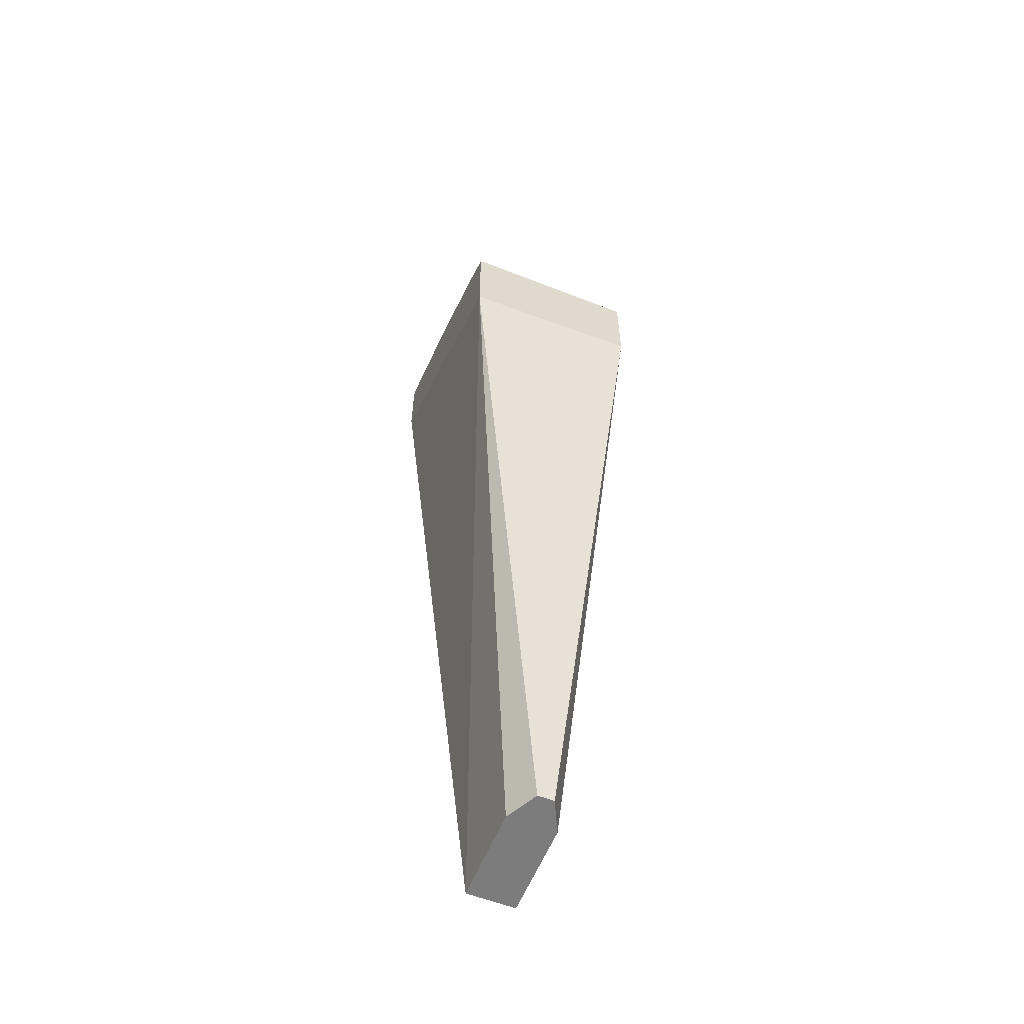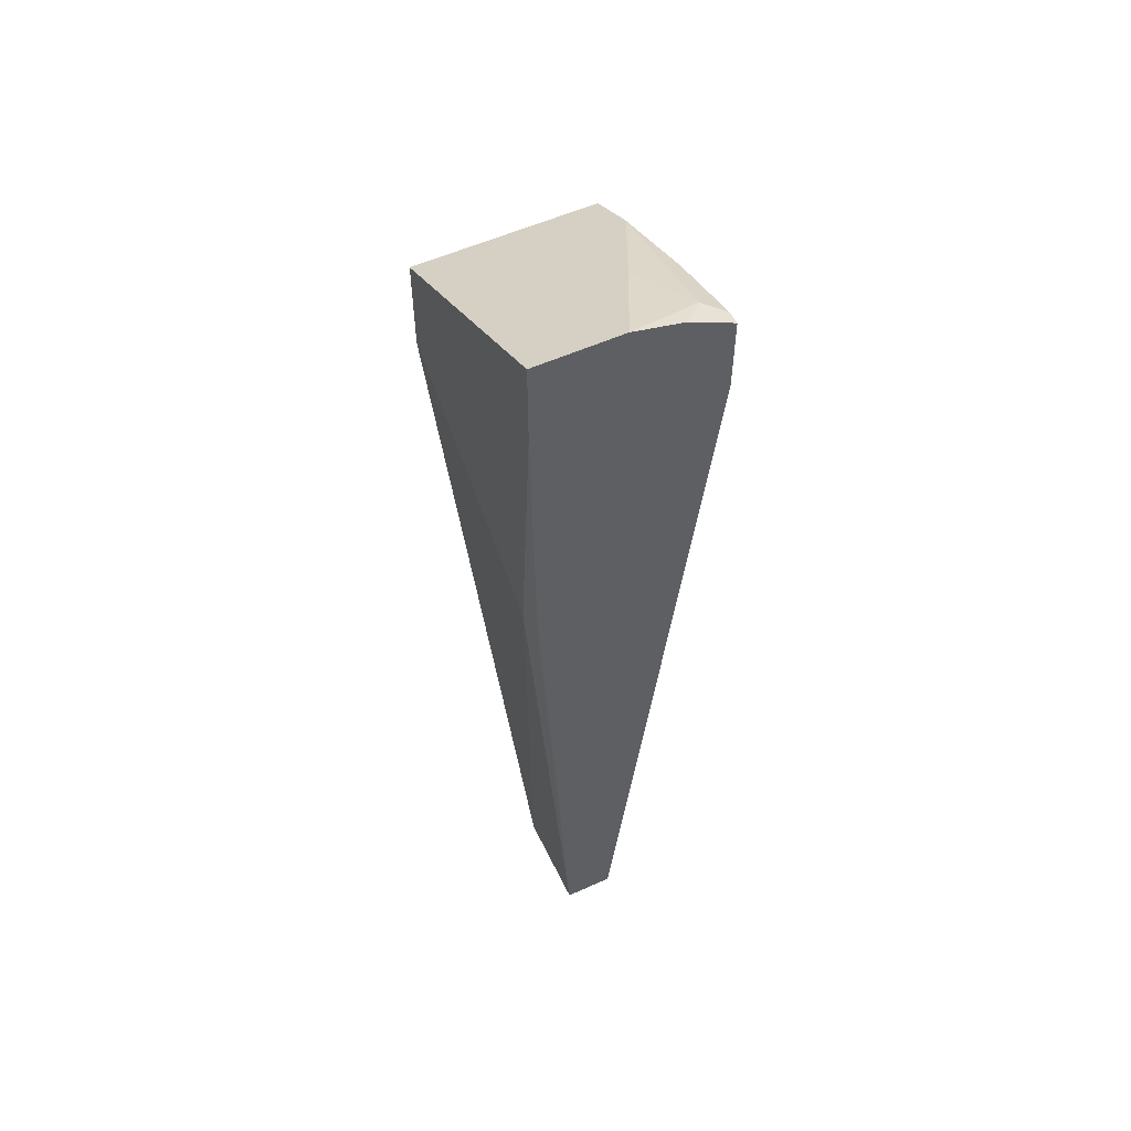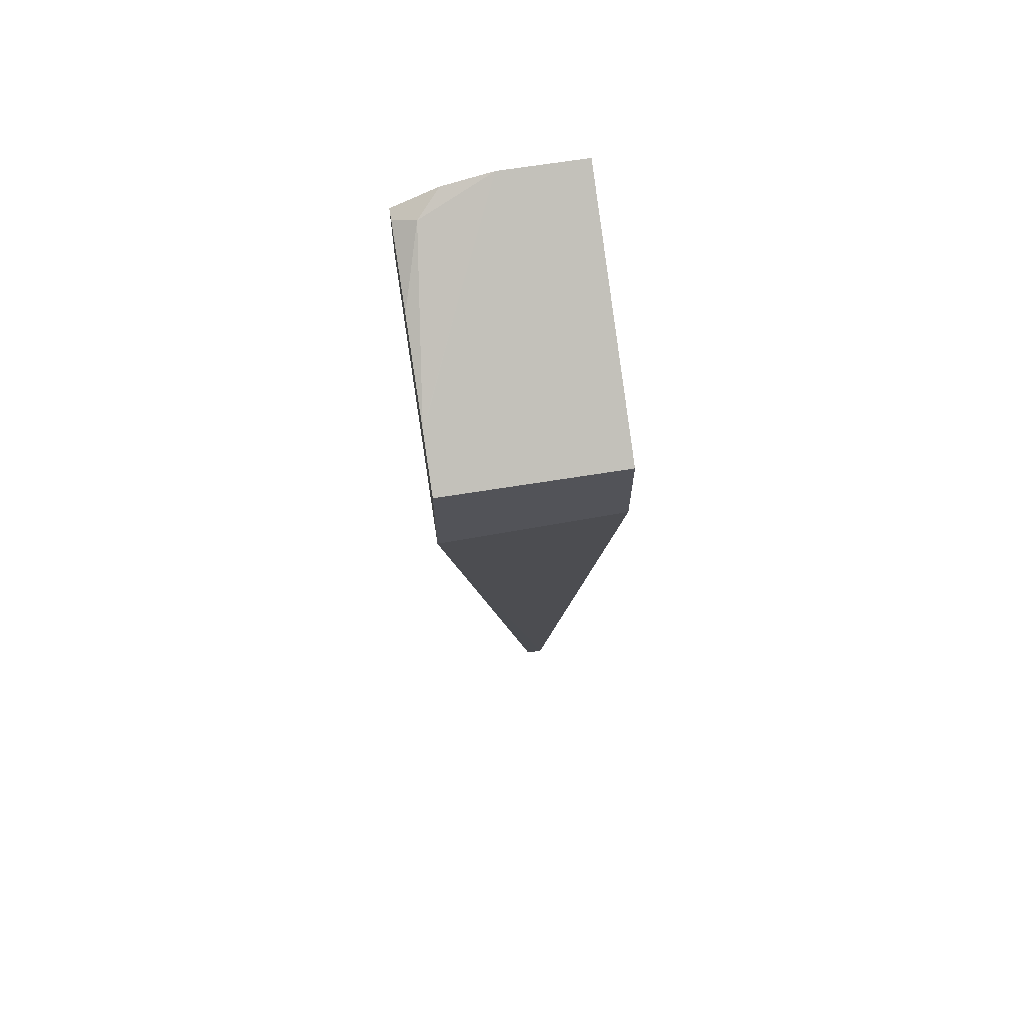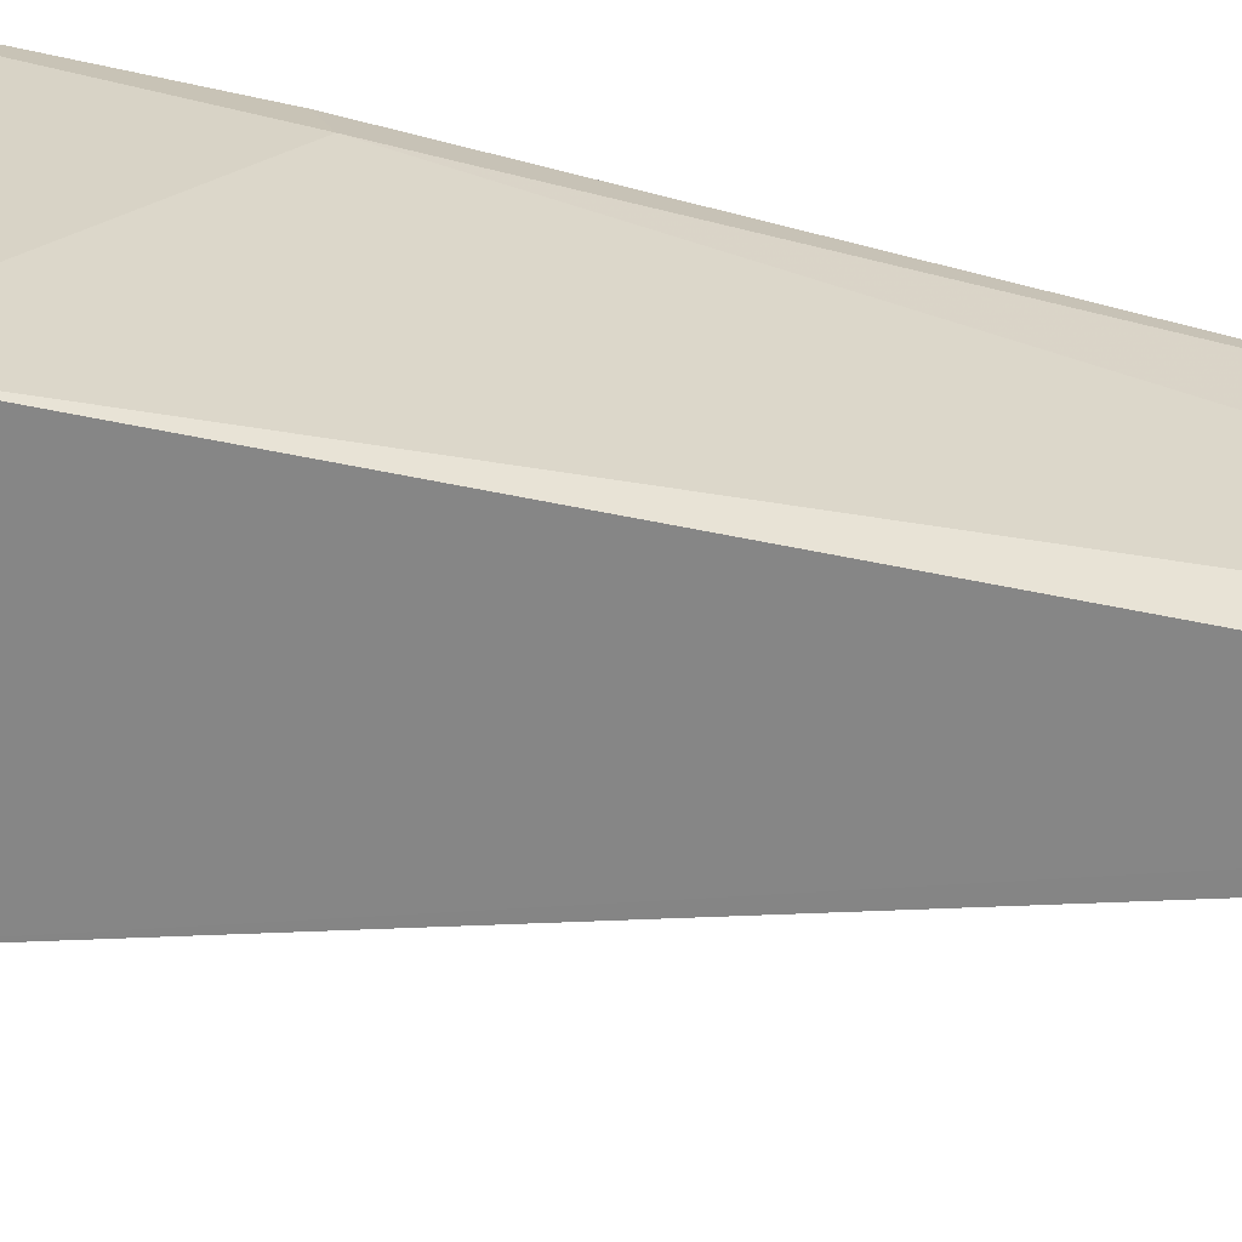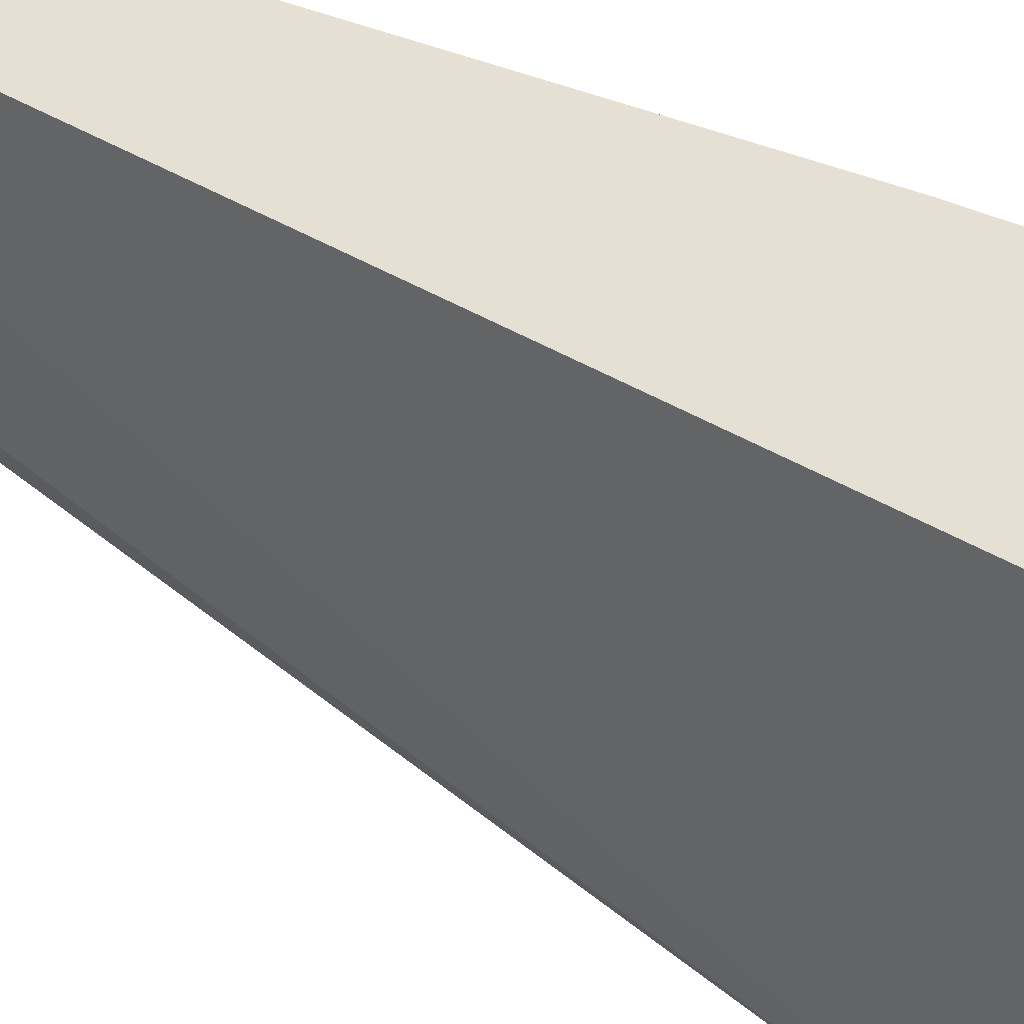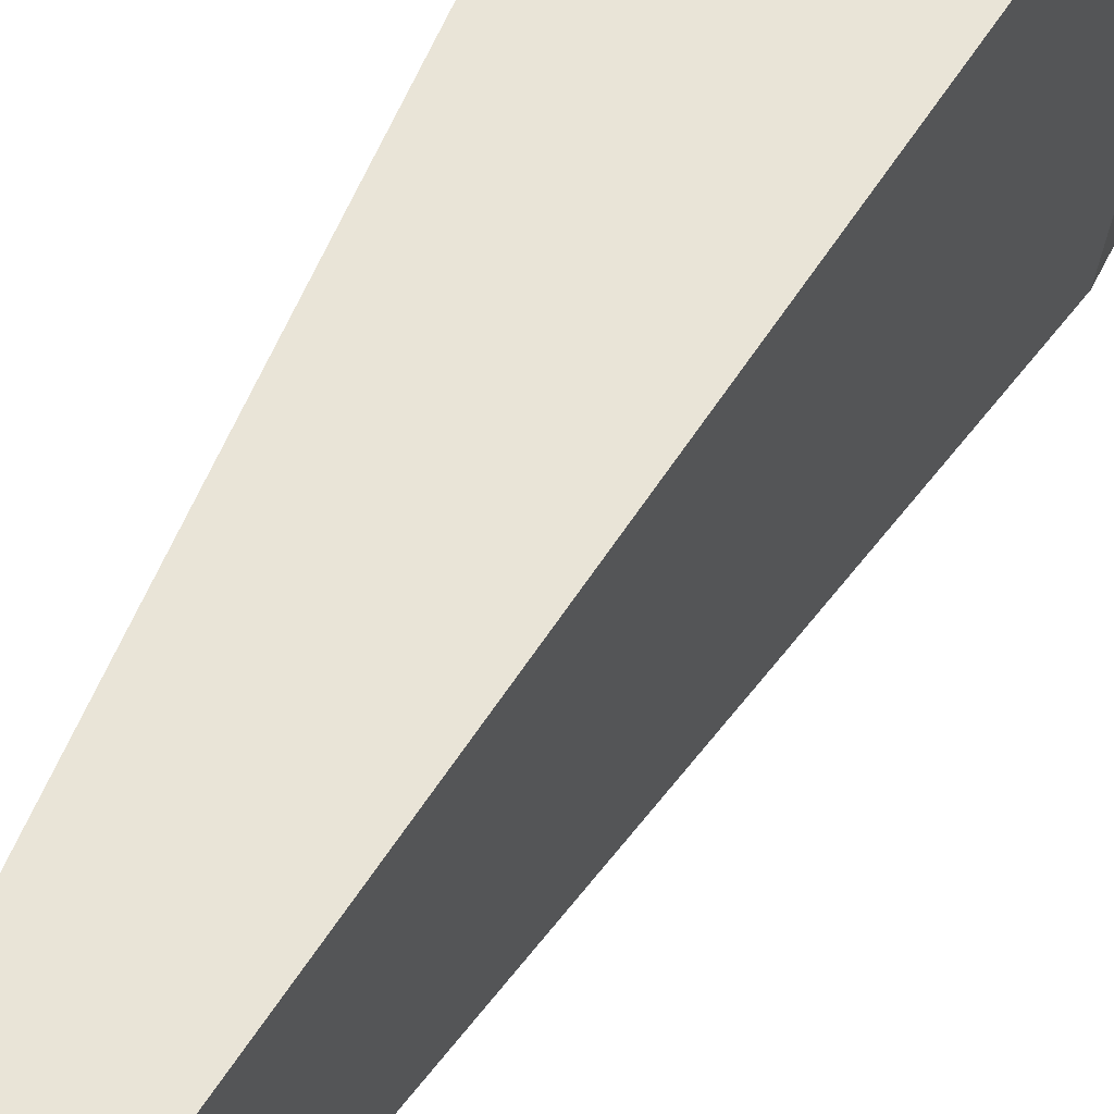
<metadata>
{"format":"obj","ext":"obj","renderer":"f3d","projection":"perspective","resolution":1024,"background":"white","views":[{"elev":-58.8,"azim":158.0,"up":"+Y"},{"elev":55.0,"azim":-25.5,"up":"+Y"},{"elev":66.7,"azim":170.8,"up":"+Y"},{"elev":-63.2,"azim":-101.8,"up":"+Z"},{"elev":37.9,"azim":121.8,"up":"+Z"},{"elev":60.9,"azim":26.2,"up":"+Z"}]}
</metadata>
<code>
v 2.8e-07 -0.04556 -0.02053
v 2.8e-07 -0.04556 -0.06071
v 0.02024 -0.04556 -0.02053
v -0.01354 0.1955 -0.02053
v -0.01518 0.1922 -0.03036
v 0.005039 -0.04556 -0.07079
v -0.01533 0.2523 -0.1227
v 0.02024 -0.04556 -0.06071
v 0.05982 0.249 -0.1227
v 0.05982 0.2888 -0.03959
v 0.05982 0.2934 -0.03036
v 0.05982 0.2983 -0.02053
v -0.01533 0.309 -0.02053
v -0.01533 0.3088 -0.02089
v -0.01533 0.2563 -0.1147
v 0.006746 -0.04556 -0.0742
v -0.01533 0.2928 -0.1227
v 0.01512 -0.04556 -0.07096
v 0.01349 -0.04556 -0.0742
v 0.05982 0.2928 -0.1227
v 0.05982 0.3293 -0.02053
v -0.01533 0.3439 -0.02053
v -0.01533 0.2968 -0.1147
v 0.05396 0.2968 -0.1147
v 0.05982 0.3035 -0.1012
v 0.05982 0.3293 -0.02574
v 0.04077 0.3388 -0.02053
v 0.02009 0.3439 -0.02053
v -0.01349 0.3305 -0.04723
v -0.01533 0.3238 -0.06071
v -0.01533 0.3035 -0.1012
v 0.02698 0.3305 -0.04723
v 0.04047 0.3238 -0.06071
v 0.05982 0.304 -0.1003
v 0.05982 0.3192 -0.05982
v 0.05059 0.3339 -0.03036
f 9 26 21
f 9 11 10
f 9 12 11
f 9 21 12
f 17 23 24
f 9 35 26
f 8 18 9
f 9 25 34
f 9 20 25
f 9 19 16
f 9 18 19
f 7 20 9
f 17 24 20
f 9 34 35
f 20 24 25
f 27 36 28
f 22 28 32
f 29 31 30
f 28 33 32
f 28 36 33
f 7 17 20
f 26 36 27
f 26 35 36
f 21 26 27
f 25 33 34
f 25 29 32
f 25 31 29
f 23 25 24
f 23 31 25
f 22 29 30
f 22 32 29
f 25 32 33
f 7 23 17
f 3 10 11
f 7 30 31
f 33 36 34
f 1 2 6
f 1 6 16
f 1 16 19
f 1 19 18
f 1 18 8
f 1 8 3
f 1 3 12
f 1 12 21
f 1 21 27
f 1 27 28
f 1 28 22
f 1 22 13
f 1 13 4
f 1 4 5
f 1 5 2
f 2 5 7
f 7 22 30
f 7 13 22
f 7 14 13
f 7 15 14
f 7 9 16
f 6 7 16
f 7 31 23
f 5 15 7
f 5 13 14
f 4 13 5
f 3 11 12
f 3 9 10
f 3 8 9
f 2 7 6
f 5 14 15
f 34 36 35

</code>
